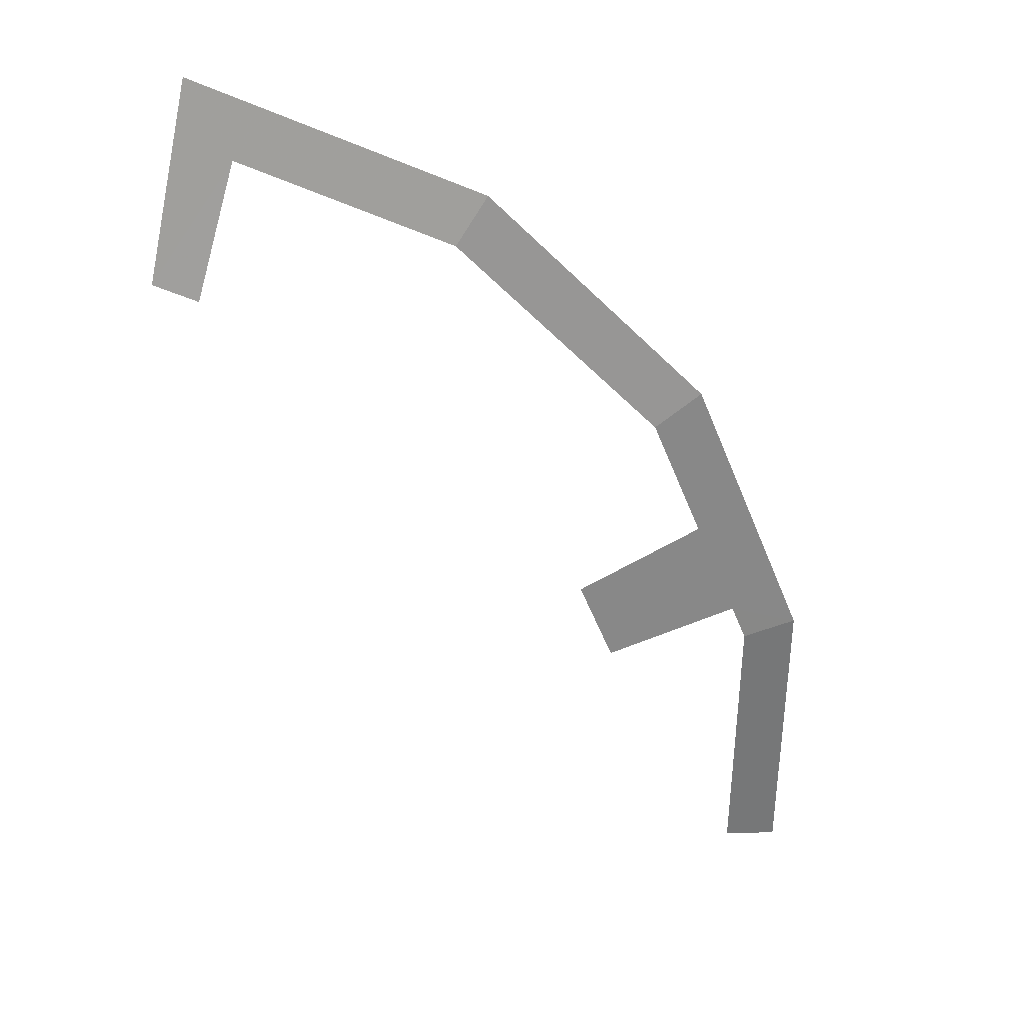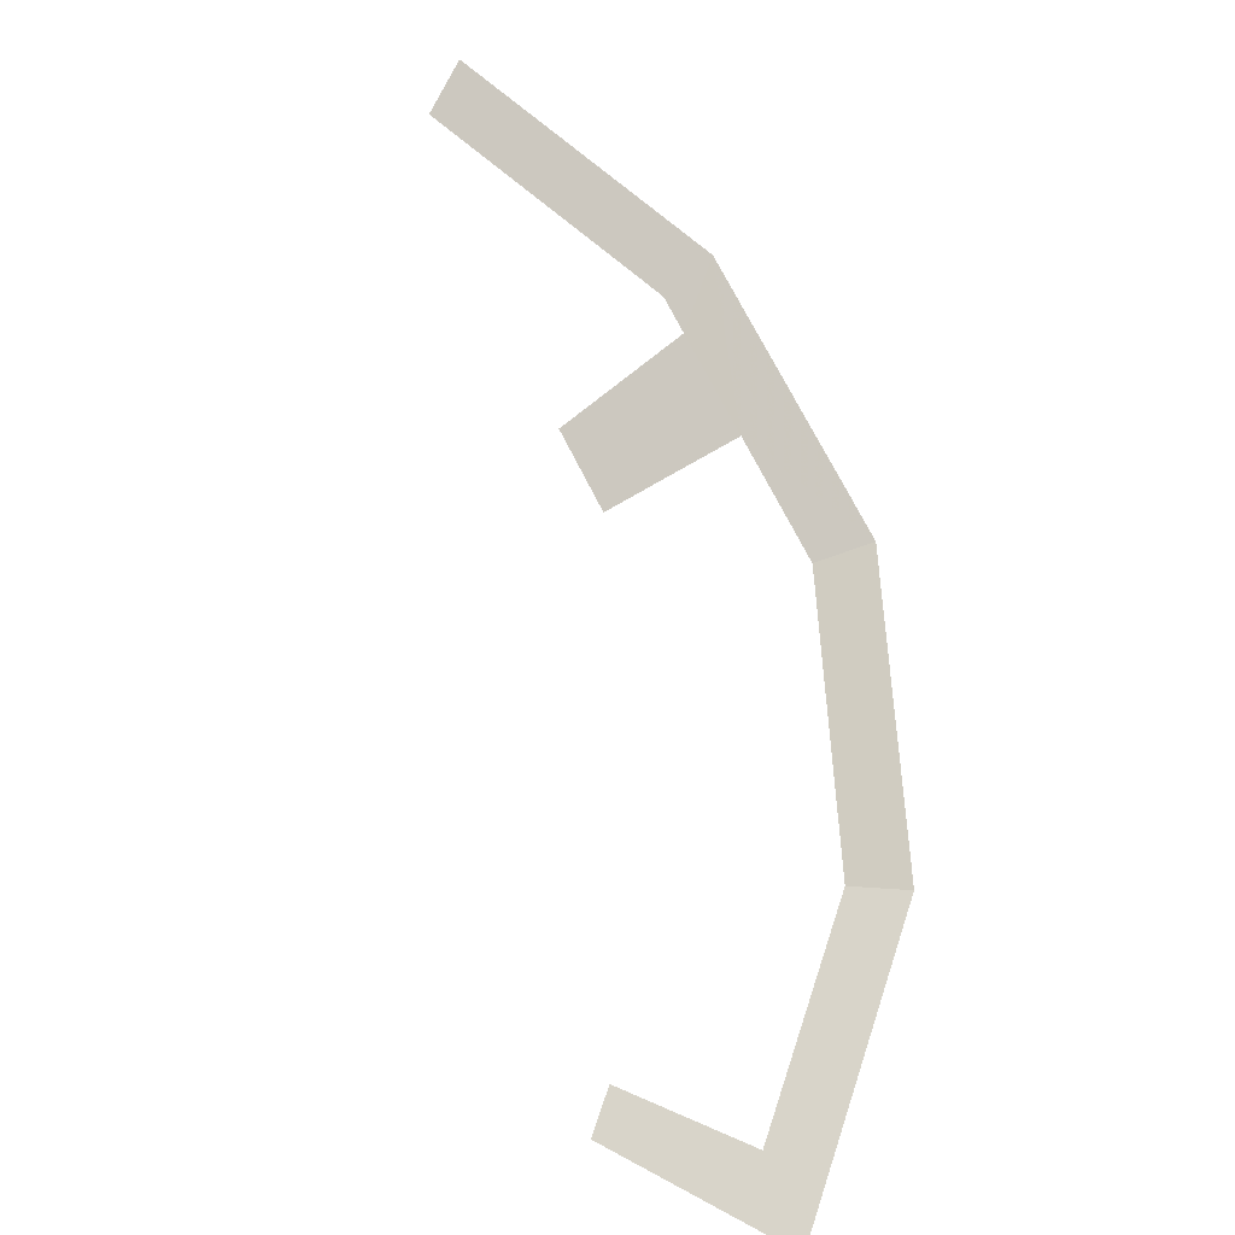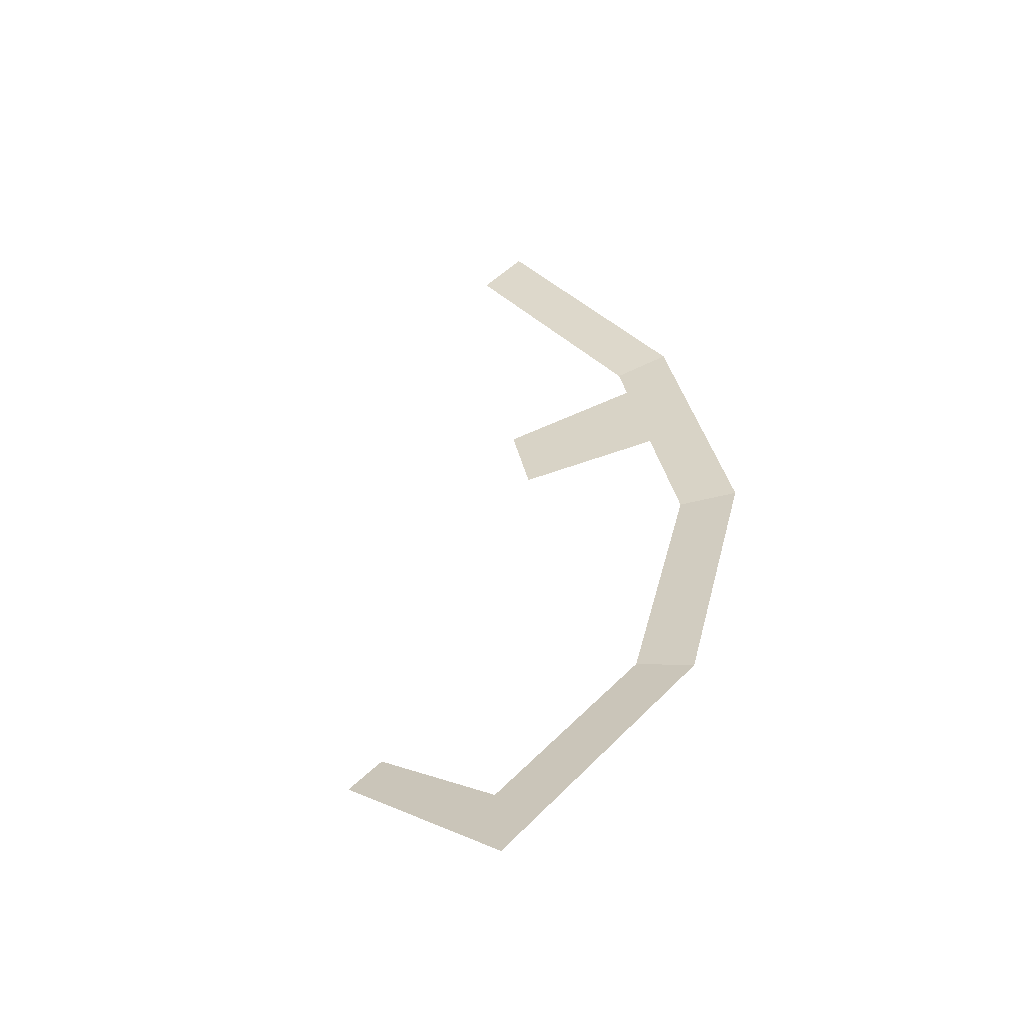
<metadata>
{"format":"obj","ext":"obj","renderer":"f3d","projection":"perspective","resolution":1024,"background":"white","views":[{"elev":-56.9,"azim":-11.7,"up":"+Y"},{"elev":70.8,"azim":-60.2,"up":"+Y"},{"elev":32.0,"azim":-44.1,"up":"+Y"}]}
</metadata>
<code>
v 0.5225 0.0489 0.2505
v 0.5404 0.049 0.2238
v 0.5816 0.0608 0.2408
v 0.473 0.0489 0.3245
v 0.5225 0.0489 0.2505
v 0.5816 0.0608 0.2408
v 0.4452 0.0608 0.4452
v 0.4452 0.0608 0.4452
v 0.4136 0.04895 0.4136
v 0.473 0.0489 0.3245
v 0.4245 0.01985 0.2035
v 0.5225 0.0489 0.2505
v 0.473 0.0489 0.3245
v 0.3845 0.0199 0.2635
v 0.0455 0.049 0.576
v 0 0.0608 0.6296
v 0 0.0199 0.475
v 0.03715 0.0199 0.4678
v 0.0455 0.049 0.576
v 0.2238 0.049 0.5404
v 0.2408 0.0608 0.5816
v 0 0.0608 0.6296
v 0.2238 0.049 0.5404
v 0.4136 0.04895 0.4136
v 0.4452 0.0608 0.4452
v 0.2408 0.0608 0.5816
v 0.5404 0.049 0.2238
v 0.5845 0.0489 0
v 0.6296 0.0608 0
v 0.5816 0.0608 0.2408
g mesh6982197
f 1 2 3
f 4 5 6
f 6 7 4
f 8 9 10
f 11 12 13
f 13 14 11
f 15 16 17
f 17 18 15
f 19 20 21
f 21 22 19
f 23 24 25
f 25 26 23
f 27 28 29
f 29 30 27

</code>
